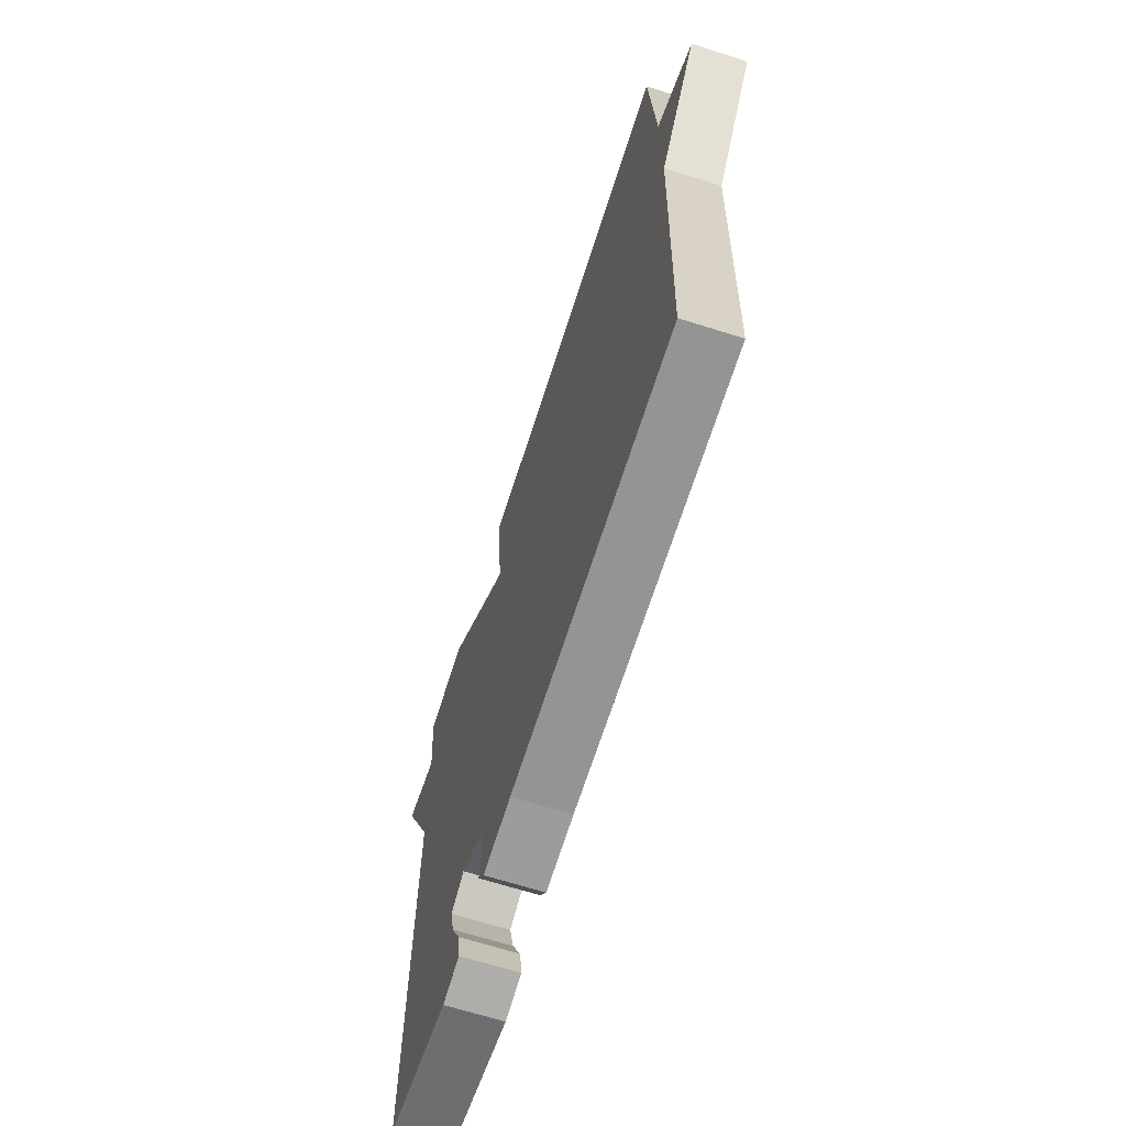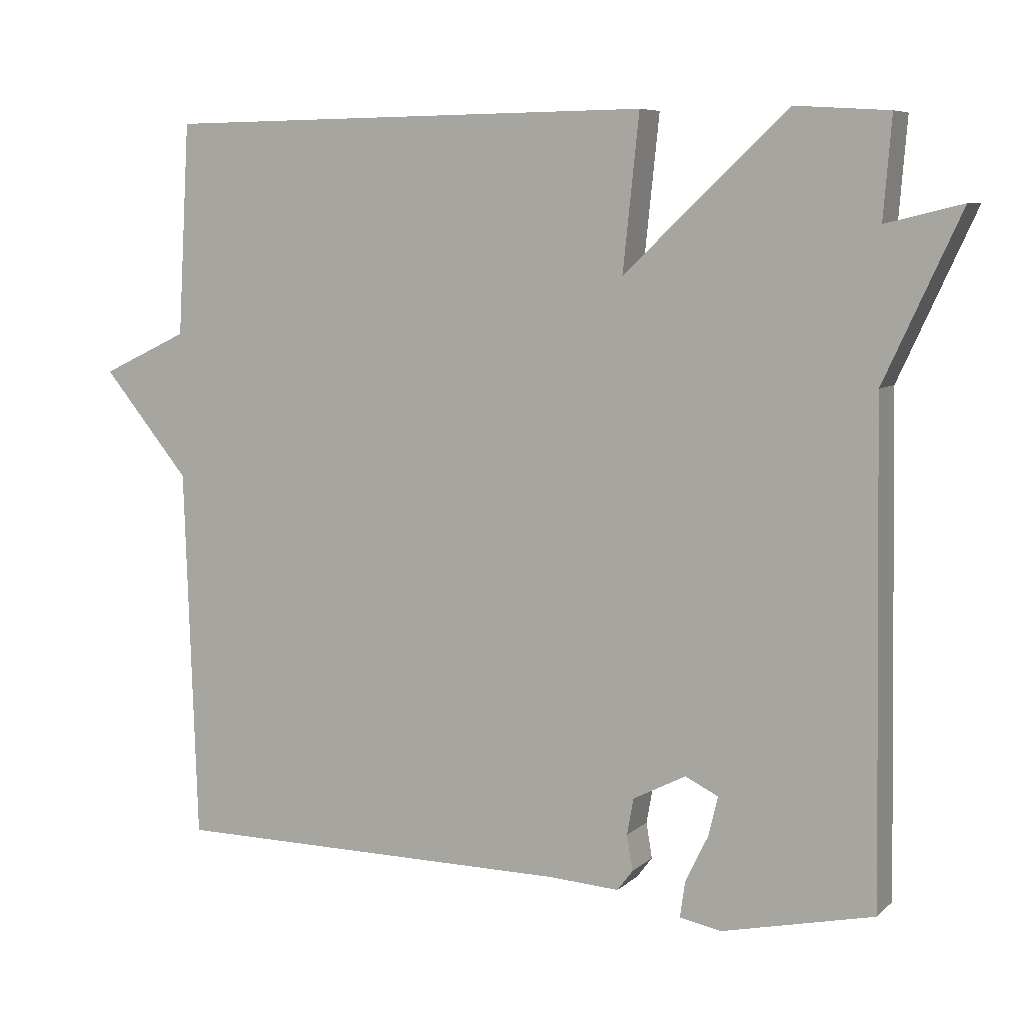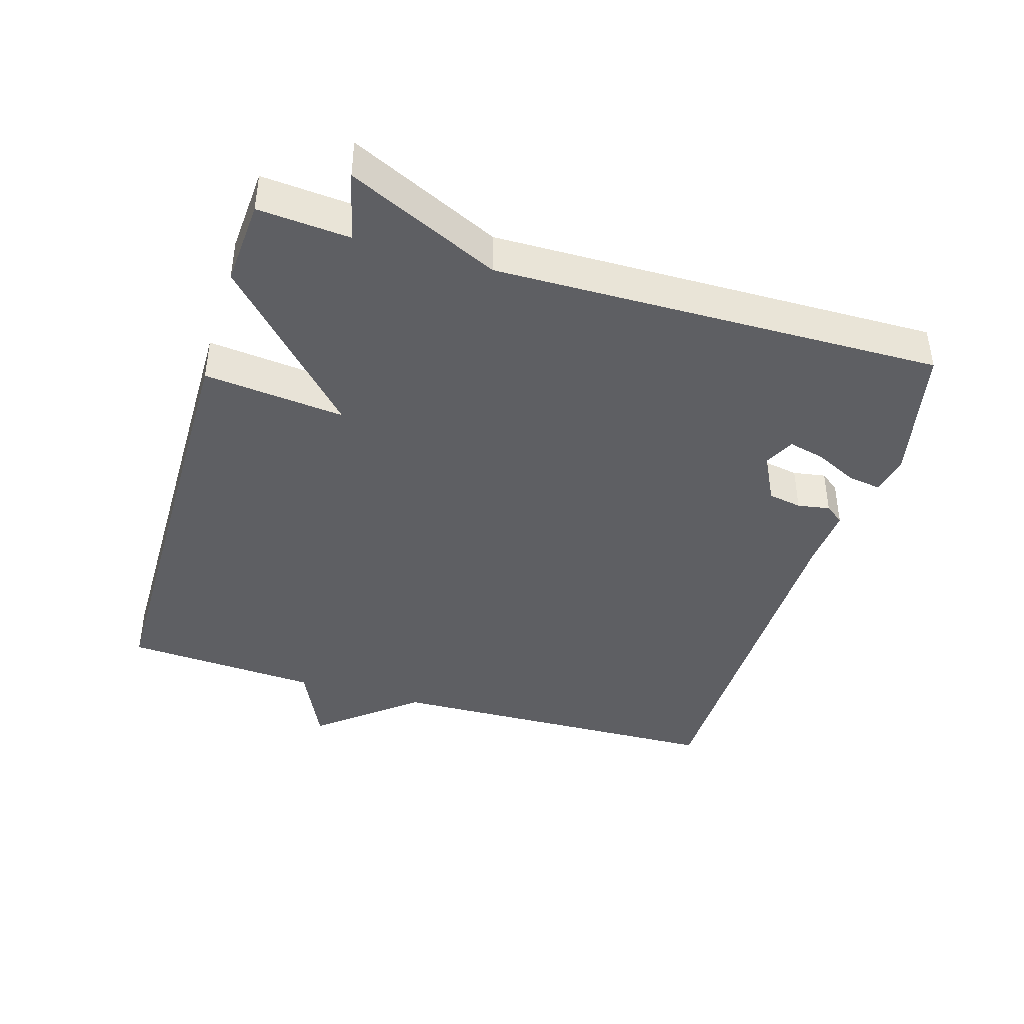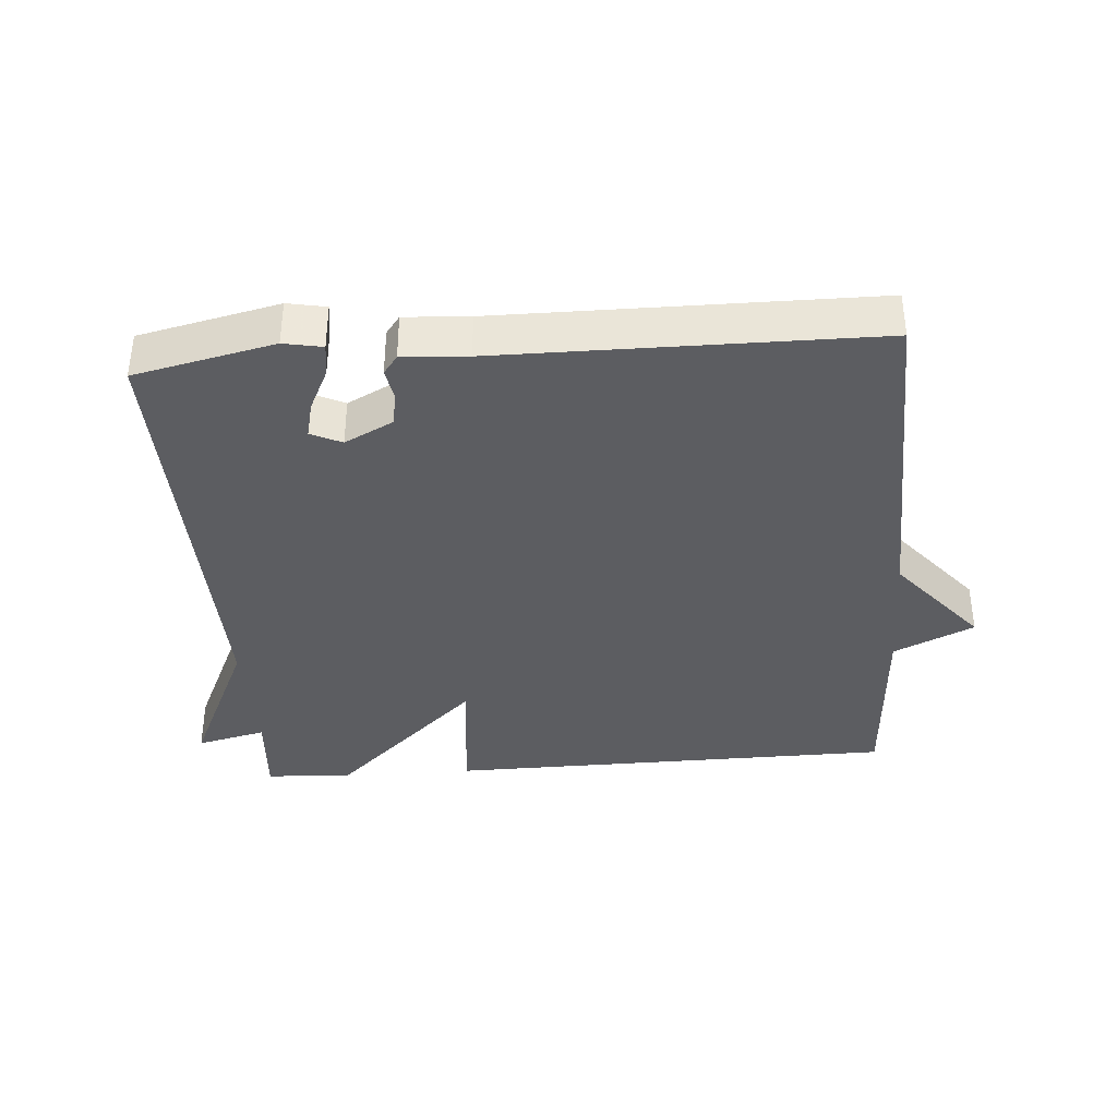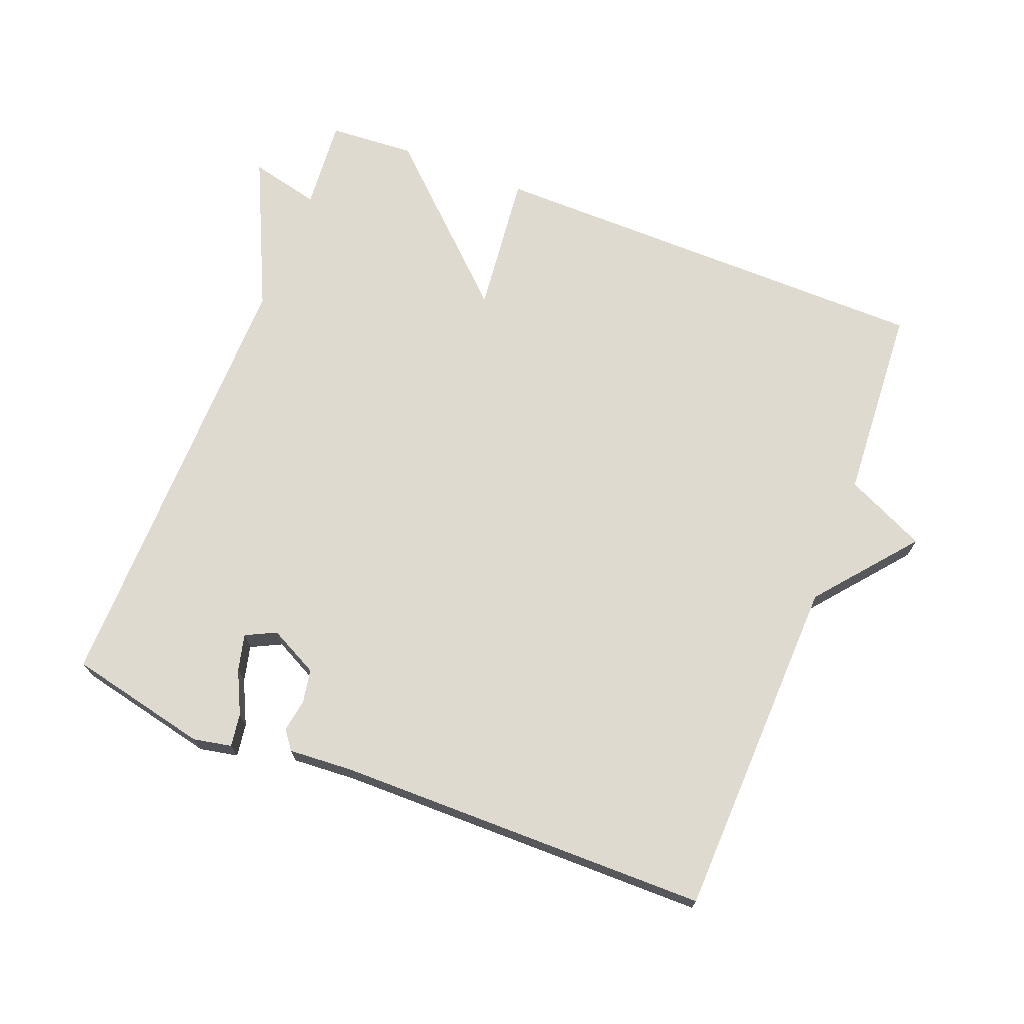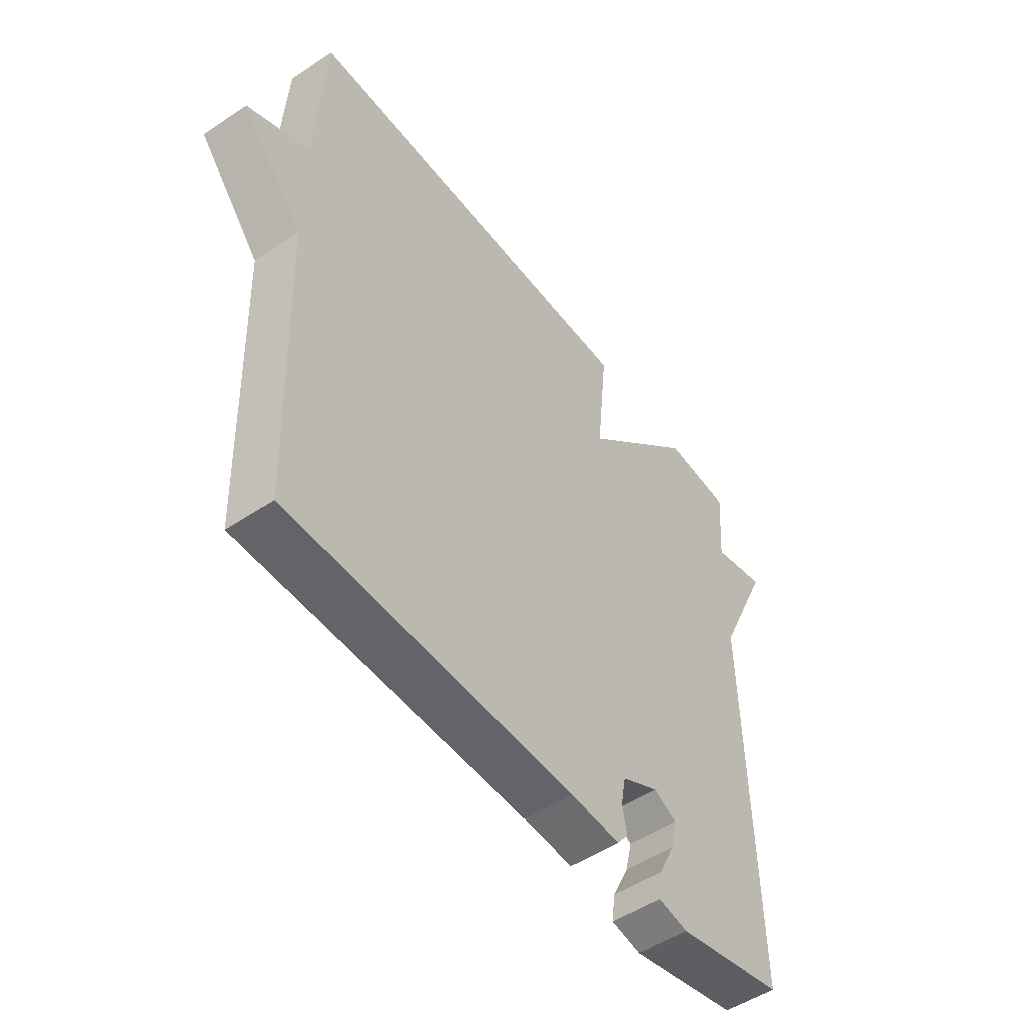
<metadata>
{"format":"obj","ext":"obj","renderer":"f3d","projection":"perspective","resolution":1024,"background":"white","views":[{"elev":-66.7,"azim":-107.6,"up":"+Z"},{"elev":7.2,"azim":24.8,"up":"+Z"},{"elev":-41.7,"azim":73.1,"up":"+Y"},{"elev":-36.9,"azim":-175.6,"up":"+Y"},{"elev":70.9,"azim":-158.8,"up":"+Y"},{"elev":-50.9,"azim":-53.9,"up":"+Z"}]}
</metadata>
<code>
v 0.5 0.07 -0.5
v 0.293 0.07 -0.546
v 0.236 0.07 -0.535
v 0.243 0.07 -0.486
v 0.274 0.07 -0.422
v 0.287 0.07 -0.368
v 0.242 0.07 -0.346
v 0.17 0.07 -0.383
v 0.161 0.07 -0.433
v 0.169 0.07 -0.481
v 0.148 0.07 -0.509
v 0.052 0.07 -0.503
v -0.5 0.07 -0.5
v -0.517 0.07 0.01
v -0.636 0.07 0.154
v -0.517 0.07 0.21
v -0.5 0.07 0.5
v 0.172 0.07 0.508
v 0.15 0.07 0.298
v 0.372 0.07 0.508
v 0.5 0.07 0.5
v 0.489 0.07 0.364
v 0.593 0.07 0.389
v 0.489 0.07 0.164
v 0.5 0 -0.5
v 0.293 0 -0.546
v 0.236 0 -0.535
v 0.243 0 -0.486
v 0.274 0 -0.422
v 0.287 0 -0.368
v 0.242 0 -0.346
v 0.17 0 -0.383
v 0.161 0 -0.433
v 0.169 0 -0.481
v 0.148 0 -0.509
v 0.052 0 -0.503
v -0.5 0 -0.5
v -0.517 0 0.01
v -0.636 0 0.154
v -0.517 0 0.21
v -0.5 0 0.5
v 0.172 0 0.508
v 0.15 0 0.298
v 0.372 0 0.508
v 0.5 0 0.5
v 0.489 0 0.364
v 0.593 0 0.389
v 0.489 0 0.164
f 22 23 24
f 19 20 21 22
f 19 22 24
f 16 17 18 19
f 16 19 24
f 15 16 24
f 14 15 24
f 12 13 14 24
f 9 10 11 12
f 8 9 12
f 8 12 24
f 7 8 24
f 6 7 24
f 24 1 2
f 6 24 2
f 5 6 2
f 2 3 4 5
f 48 47 46
f 46 45 44 43
f 48 46 43
f 43 42 41 40
f 48 43 40
f 48 40 39
f 48 39 38
f 48 38 37 36
f 36 35 34 33
f 36 33 32
f 48 36 32
f 48 32 31
f 48 31 30
f 26 25 48
f 26 48 30
f 26 30 29
f 29 28 27 26
f 1 25 26 2
f 2 26 27 3
f 3 27 28 4
f 4 28 29 5
f 5 29 30 6
f 6 30 31 7
f 7 31 32 8
f 8 32 33 9
f 9 33 34 10
f 10 34 35 11
f 11 35 36 12
f 12 36 37 13
f 13 37 38 14
f 14 38 39 15
f 15 39 40 16
f 16 40 41 17
f 17 41 42 18
f 18 42 43 19
f 19 43 44 20
f 20 44 45 21
f 21 45 46 22
f 22 46 47 23
f 23 47 48 24
f 24 48 25 1

</code>
